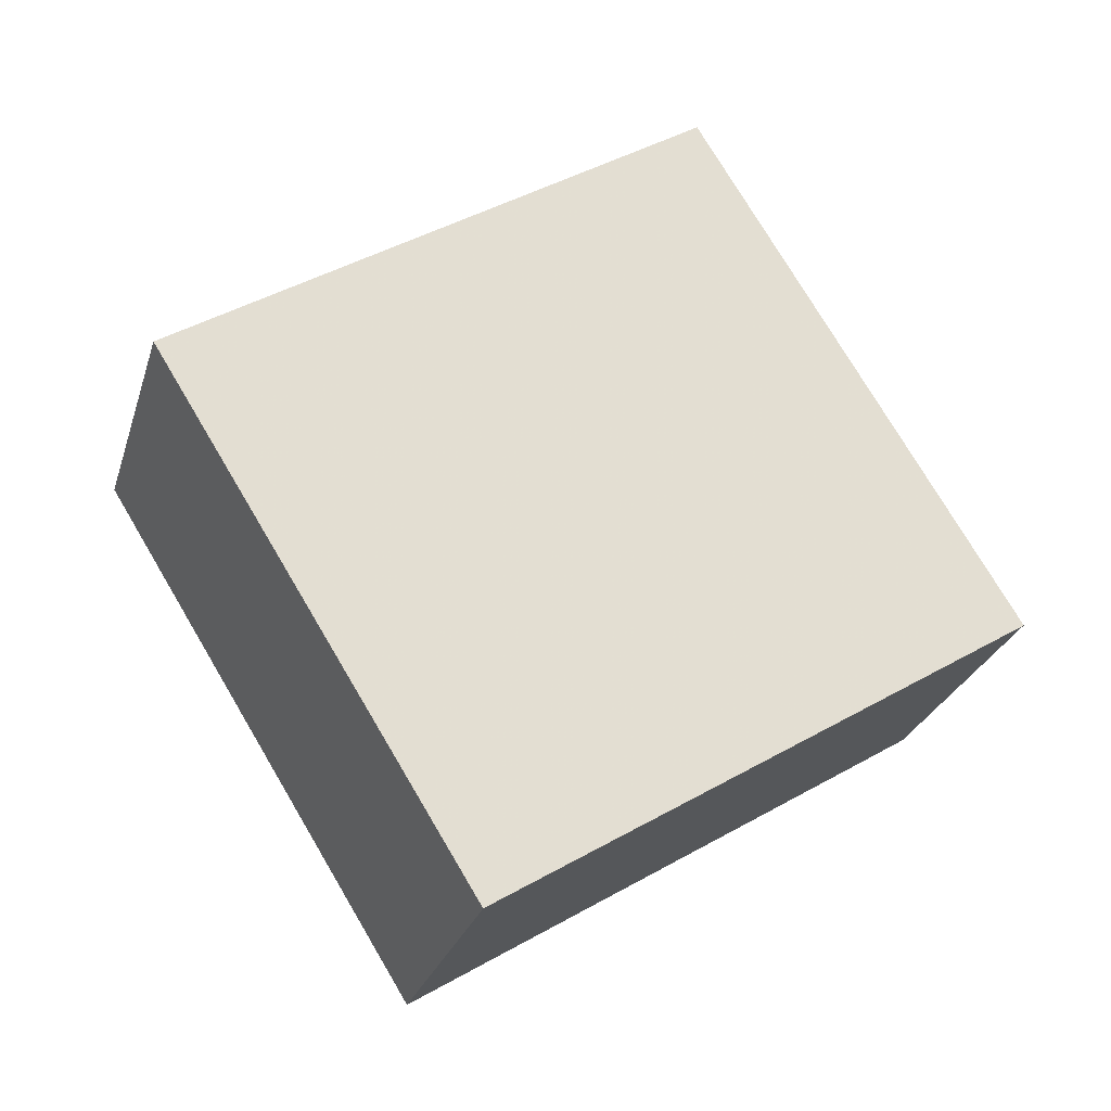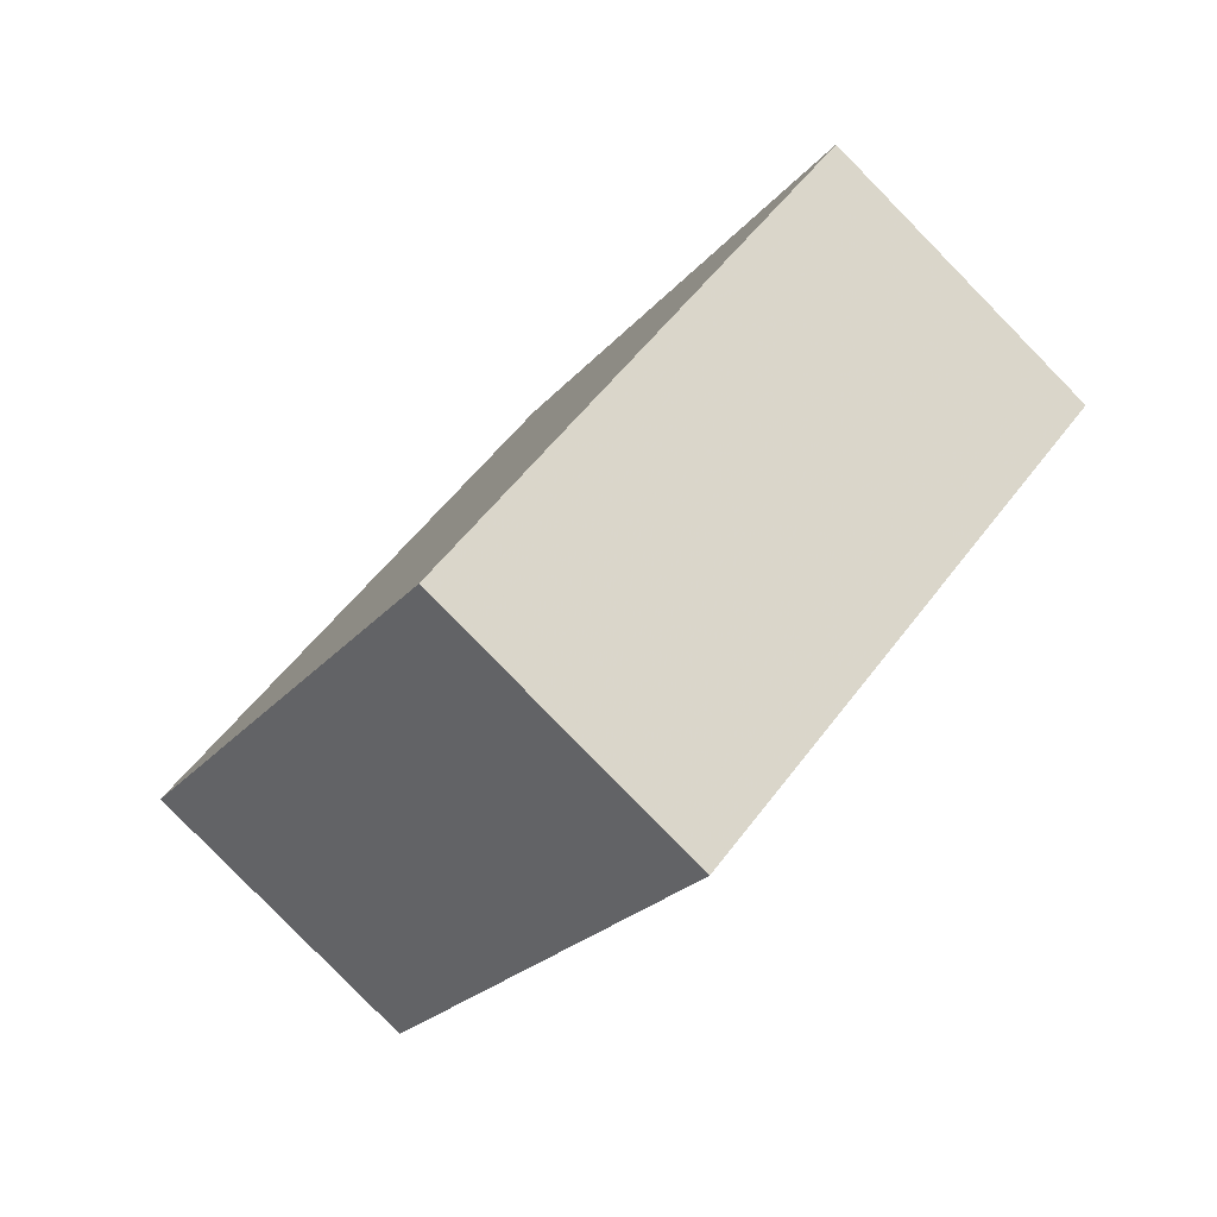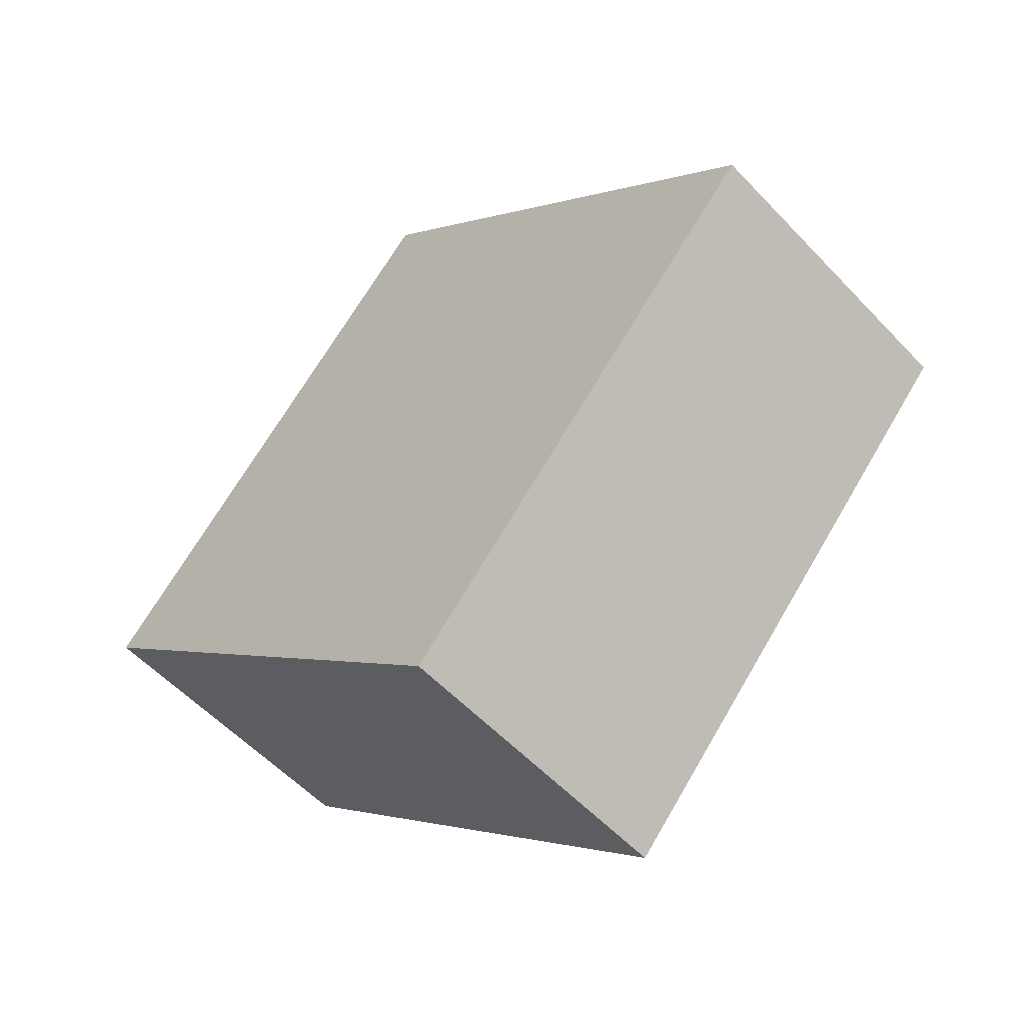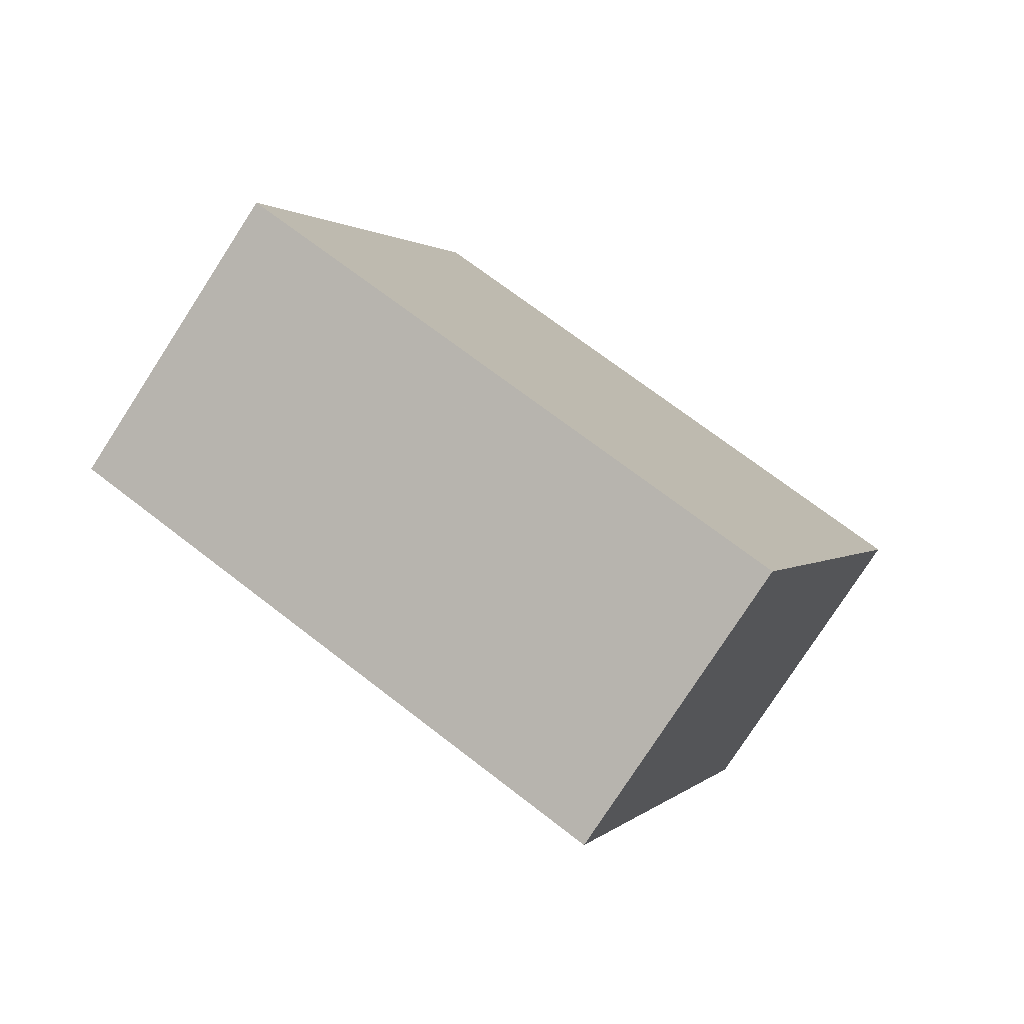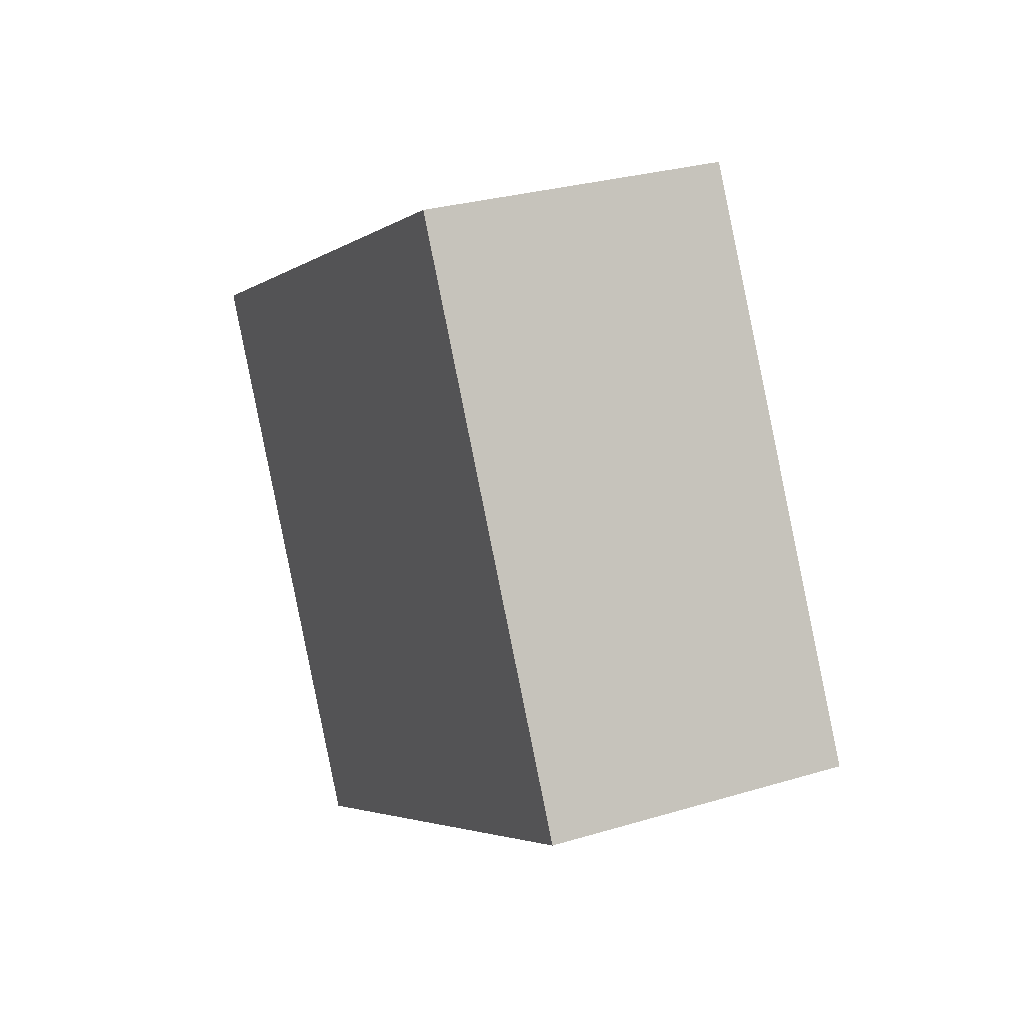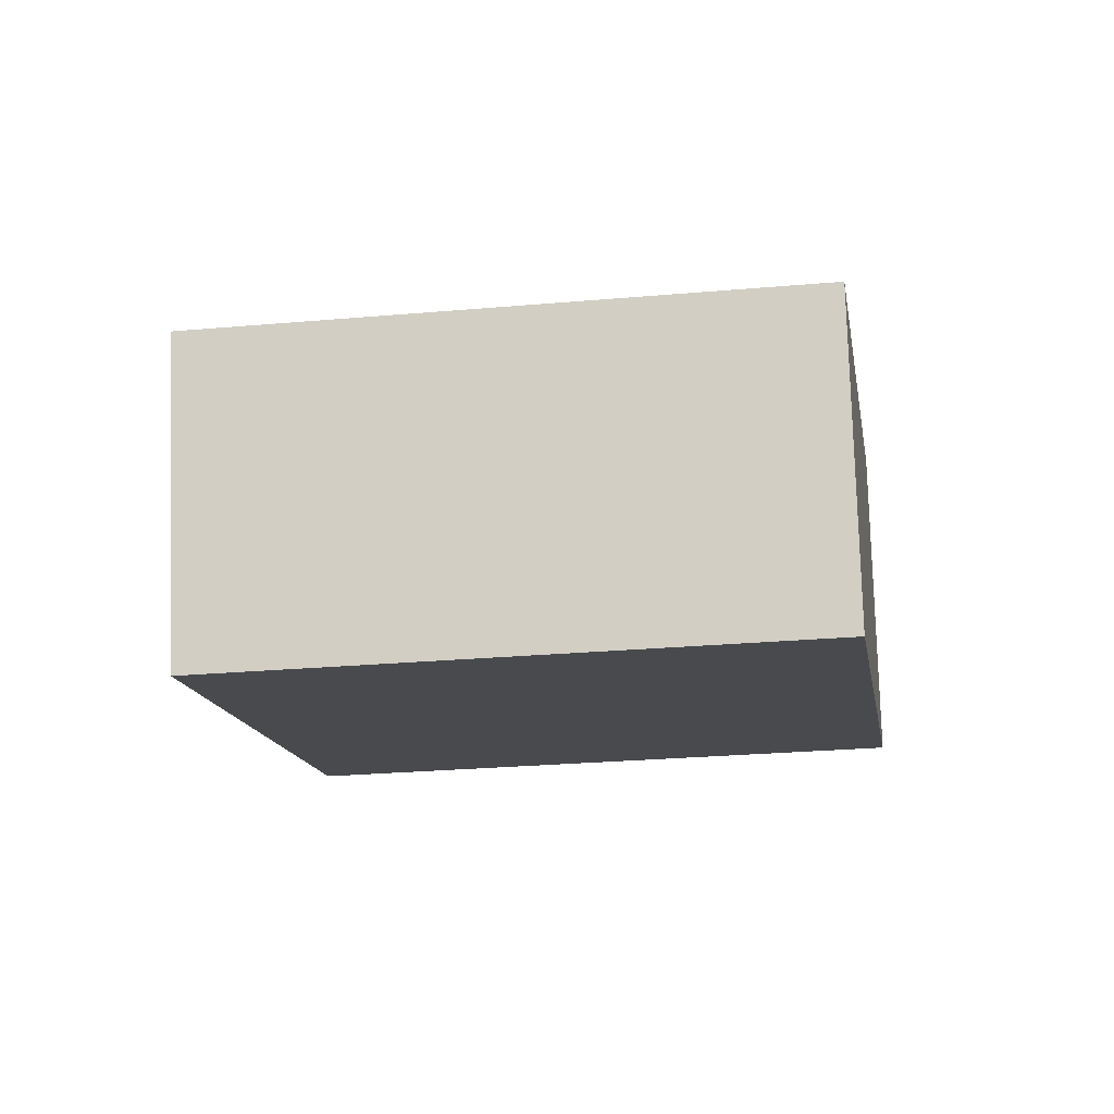
<metadata>
{"format":"obj","ext":"obj","renderer":"f3d","projection":"perspective","resolution":1024,"background":"white","views":[{"elev":20.5,"azim":-145.8,"up":"+Z"},{"elev":-7.0,"azim":-50.0,"up":"+Z"},{"elev":13.4,"azim":-57.6,"up":"+Z"},{"elev":47.7,"azim":103.4,"up":"+Z"},{"elev":-79.9,"azim":-122.8,"up":"+Y"},{"elev":52.4,"azim":137.4,"up":"+Y"}]}
</metadata>
<code>
v 0.001695 -0.6337 0.9497
v 0.4646 -0.9585 0.411
v 0.5936 0.7487 0.6249
v 1.057 0.424 0.08624
v -1.057 -0.424 -0.08624
v -0.5936 -0.7487 -0.6249
v -0.4646 0.9585 -0.411
v -0.001695 0.6337 -0.9497
f 2 4 1
f 5 2 1
f 1 4 3
f 3 5 1
f 2 8 4
f 6 2 5
f 6 8 2
f 4 8 3
f 7 5 3
f 3 8 7
f 7 6 5
f 8 6 7

</code>
